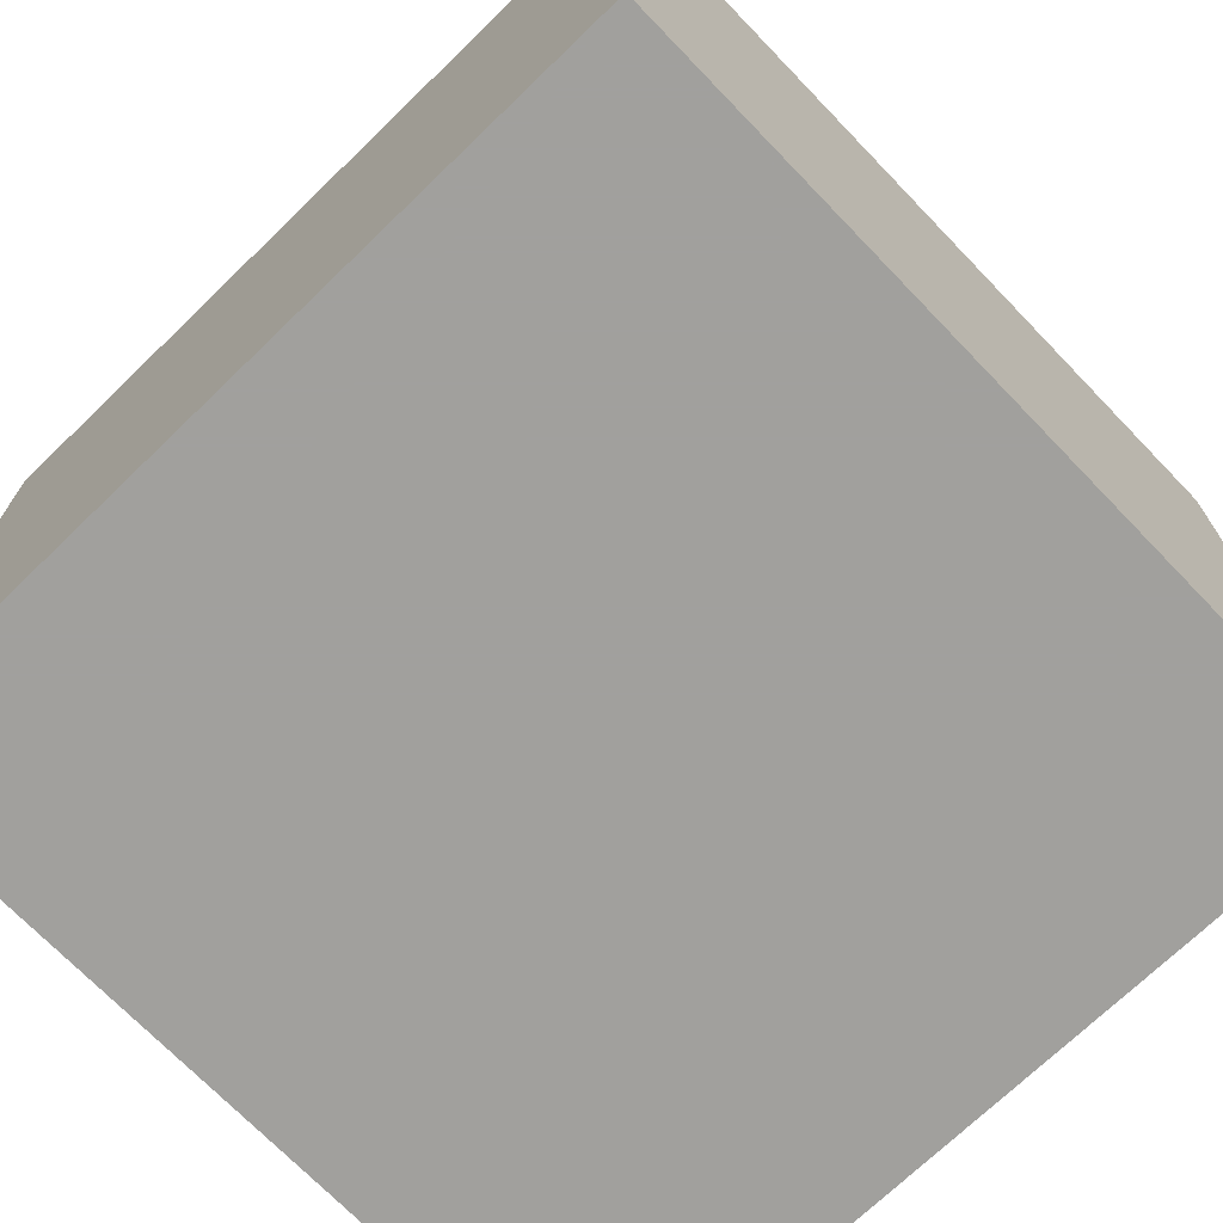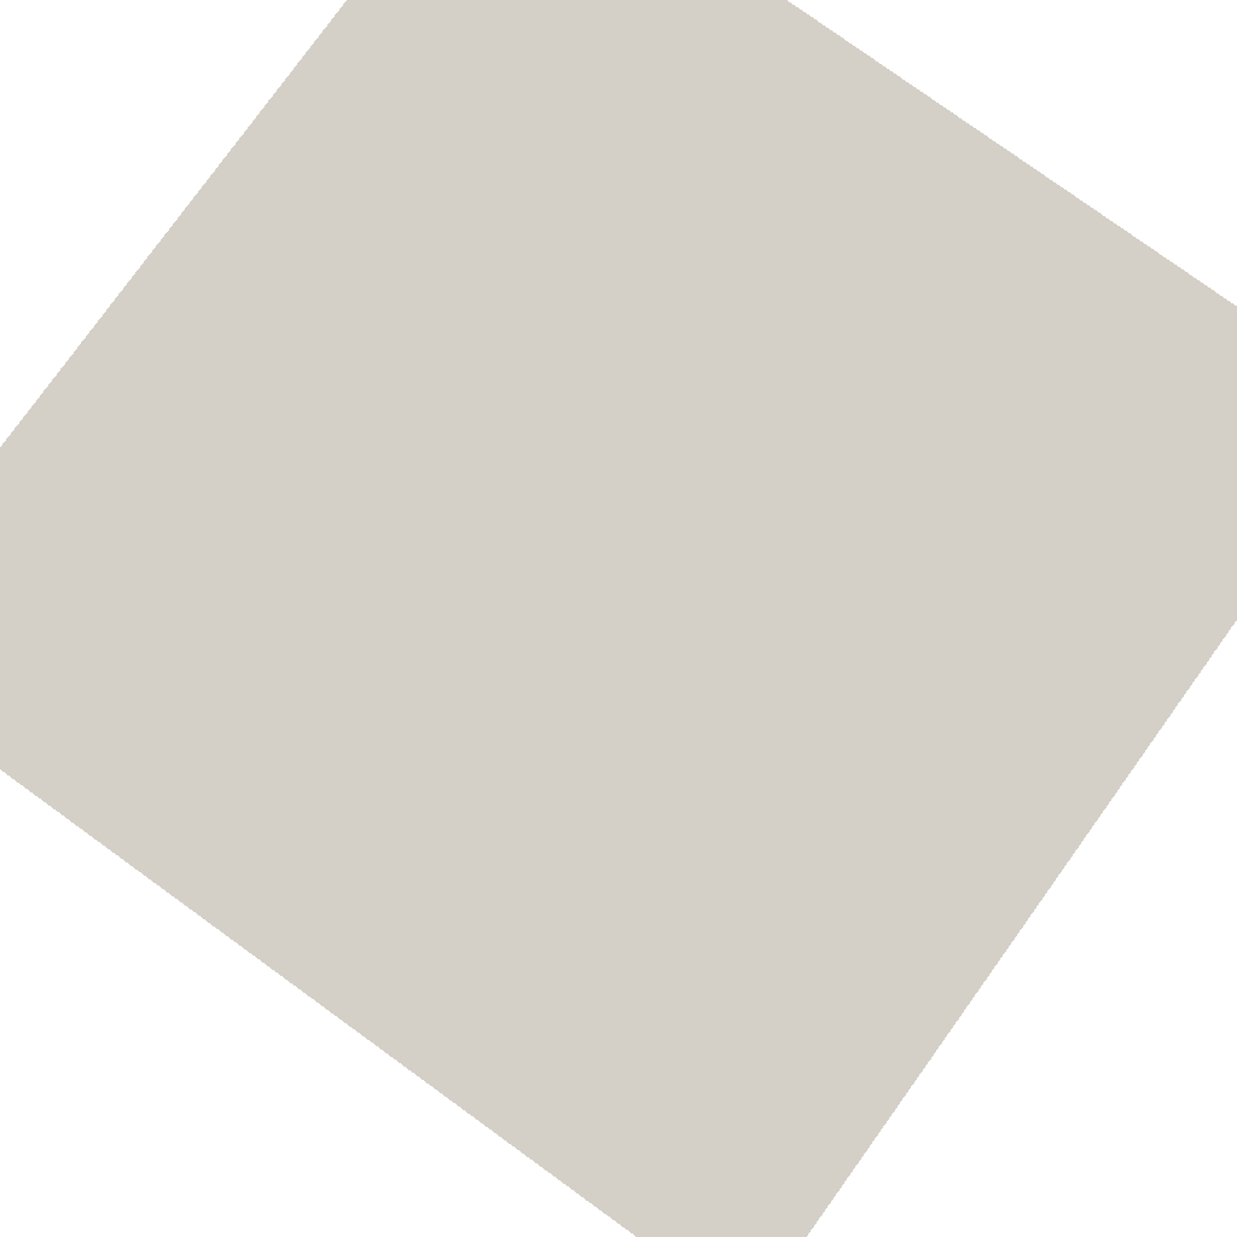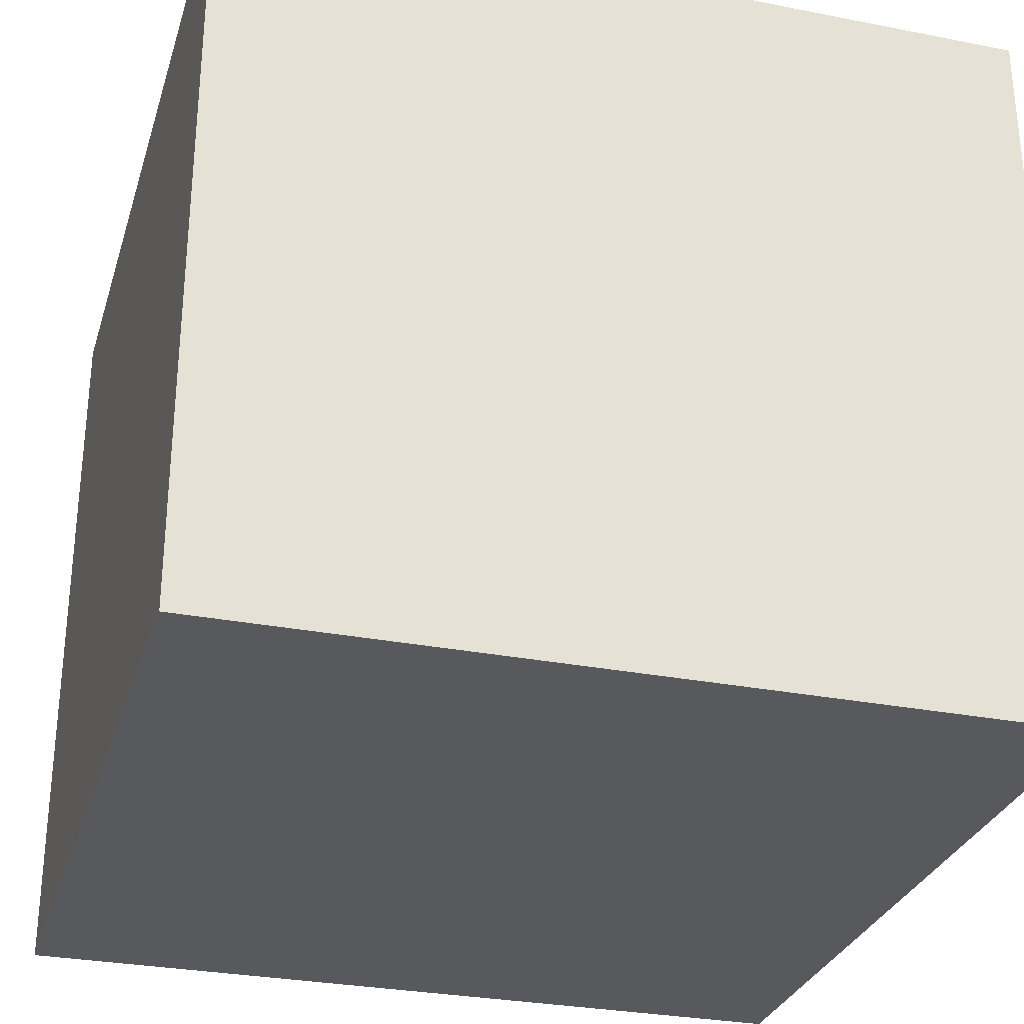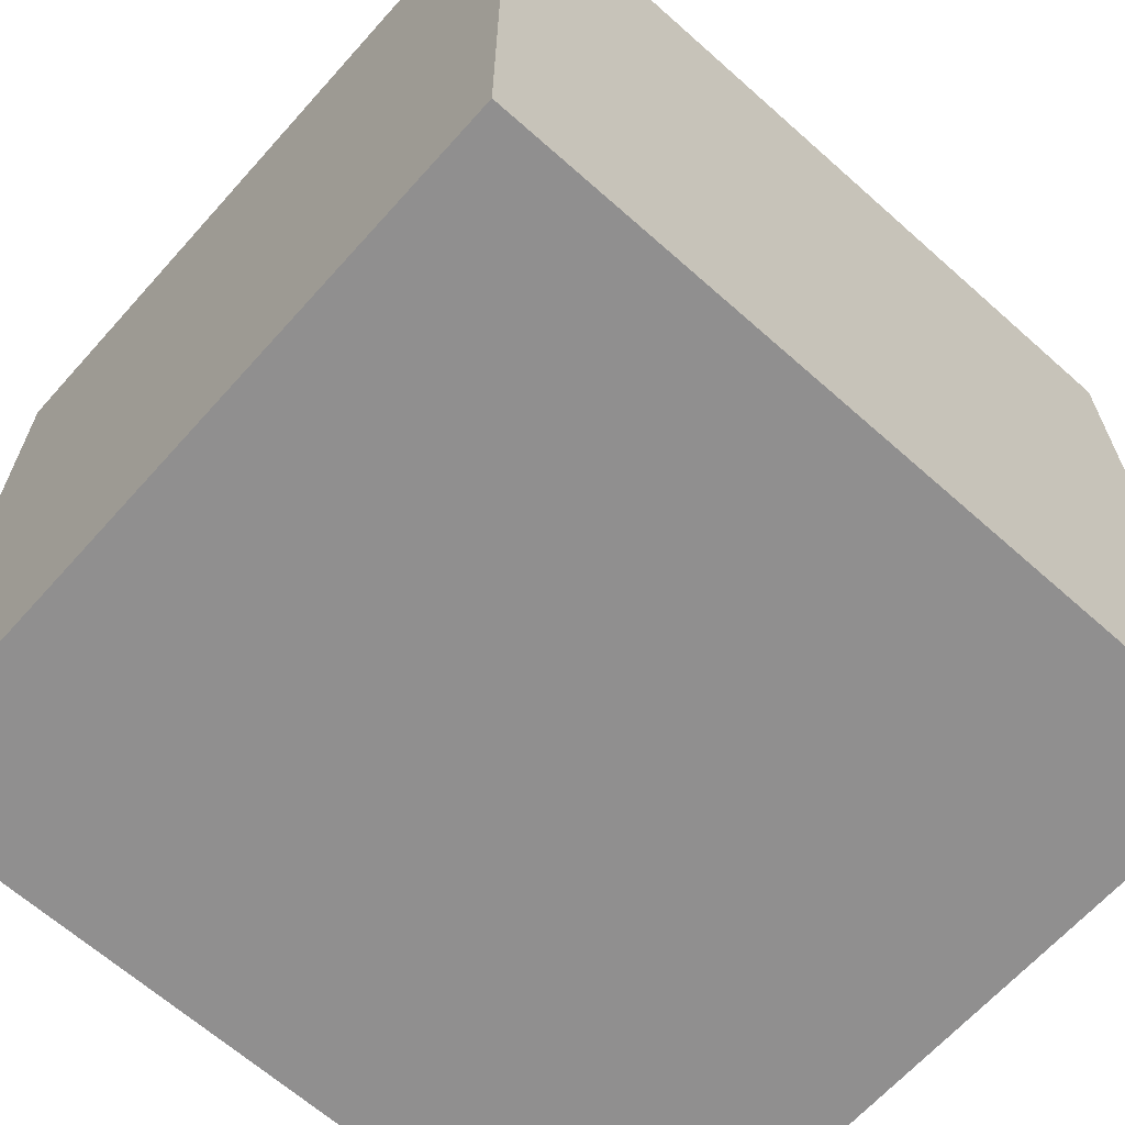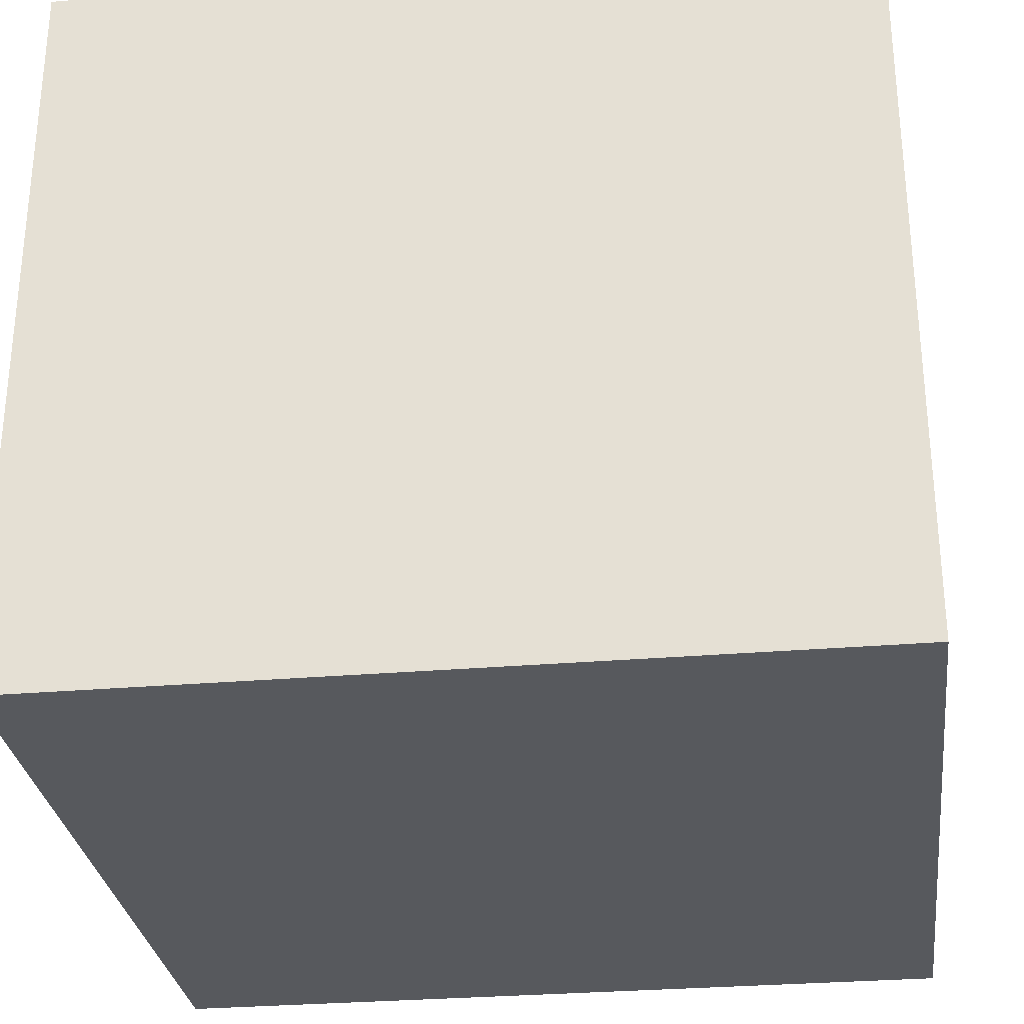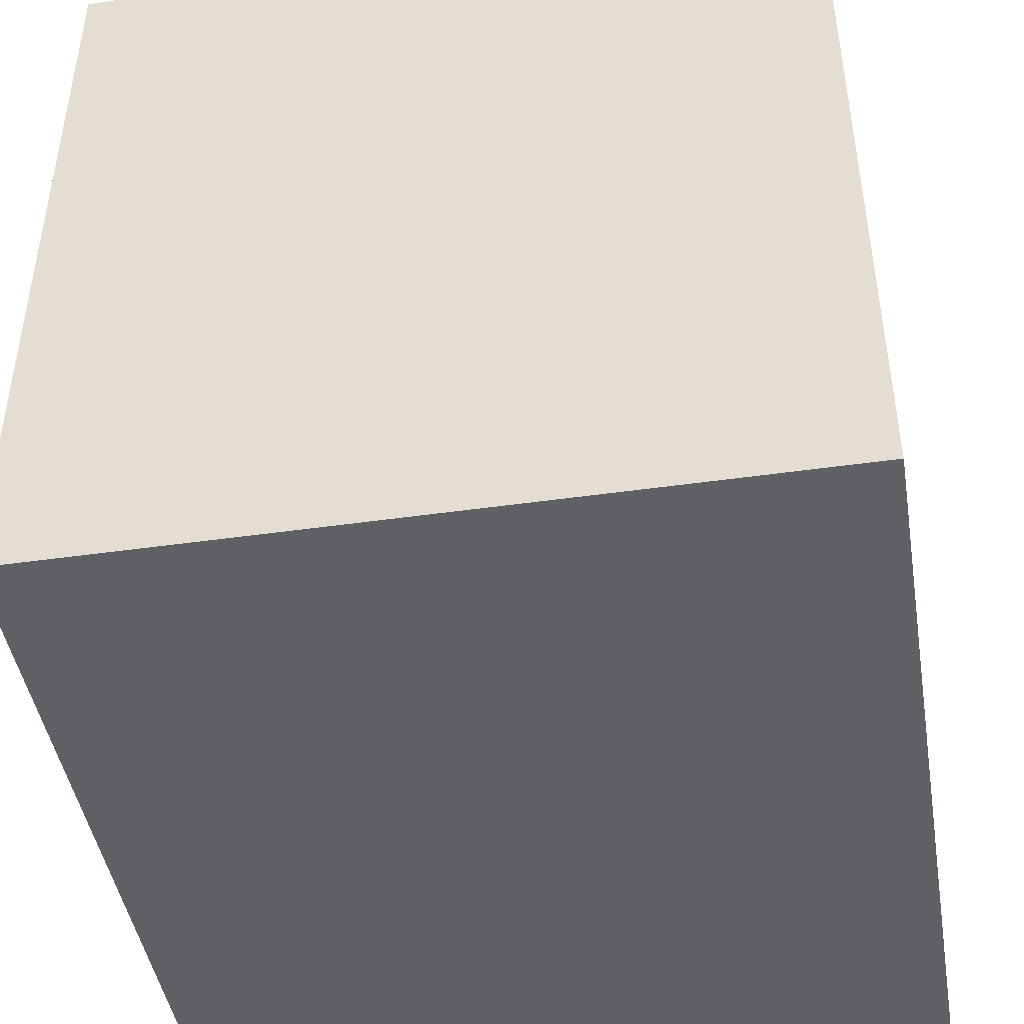
<metadata>
{"format":"obj","ext":"obj","renderer":"f3d","projection":"perspective","resolution":1024,"background":"white","views":[{"elev":-71.7,"azim":-136.0,"up":"+Z"},{"elev":80.0,"azim":-144.2,"up":"+Z"},{"elev":-29.8,"azim":74.0,"up":"+Z"},{"elev":-65.4,"azim":138.2,"up":"+Y"},{"elev":-29.6,"azim":7.2,"up":"+Z"},{"elev":-45.2,"azim":99.4,"up":"+Y"}]}
</metadata>
<code>
v 78.91 -29.97 -20.01
v 140.5 -29.97 -20.01
v 140.5 31.62 -20.01
v 78.91 31.62 -20.01
v 78.91 31.62 37.31
v 78.91 -29.97 37.31
v 140.5 -29.97 37.31
v 140.5 31.62 37.31
f 4 3 2 1
f 2 3 8 7
f 1 2 7 6
f 1 6 5 4
f 3 4 5 8
f 6 7 8 5

</code>
